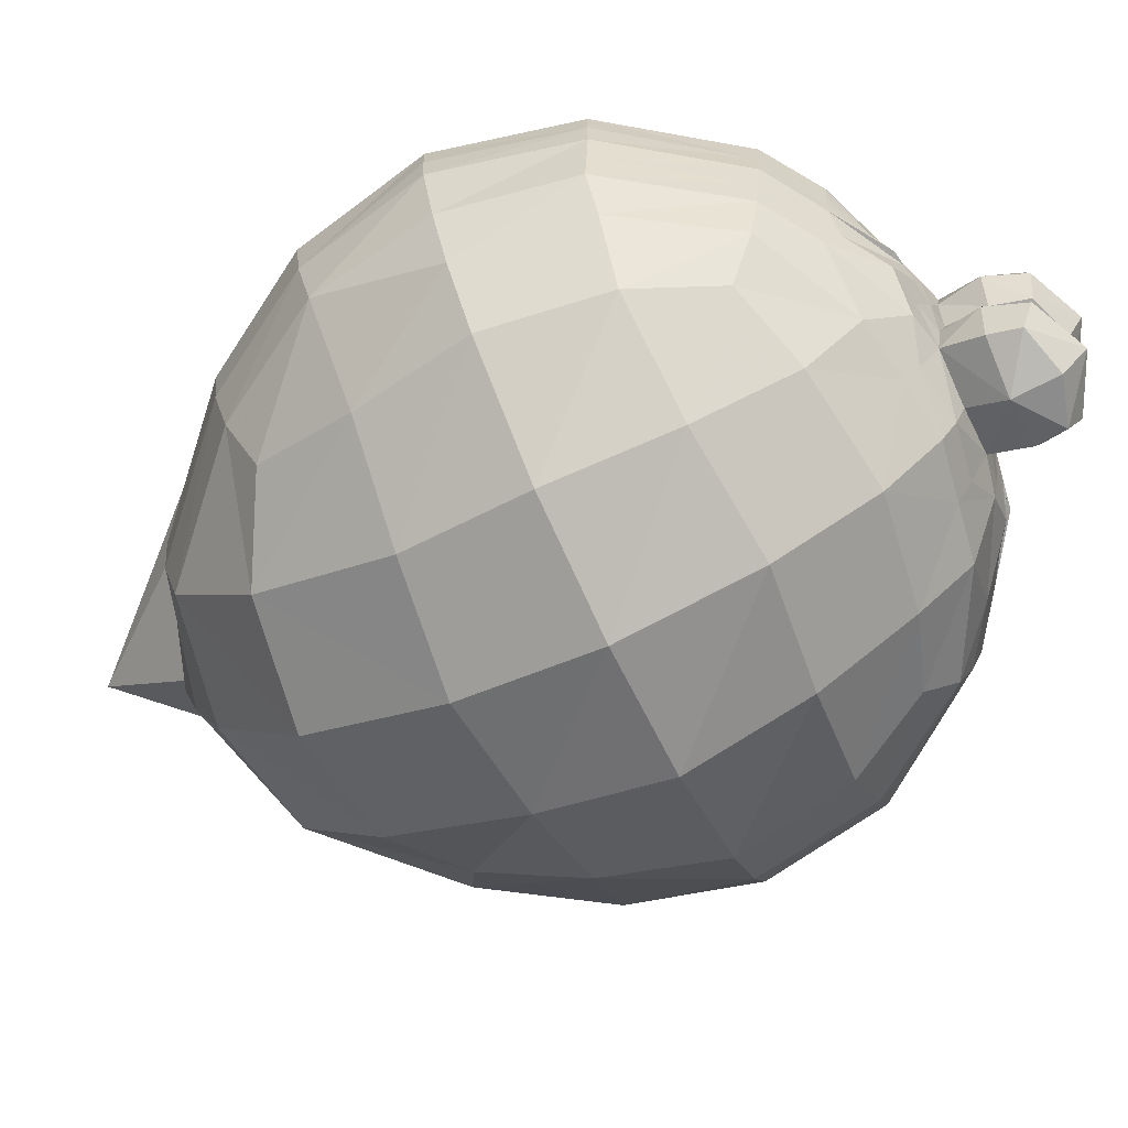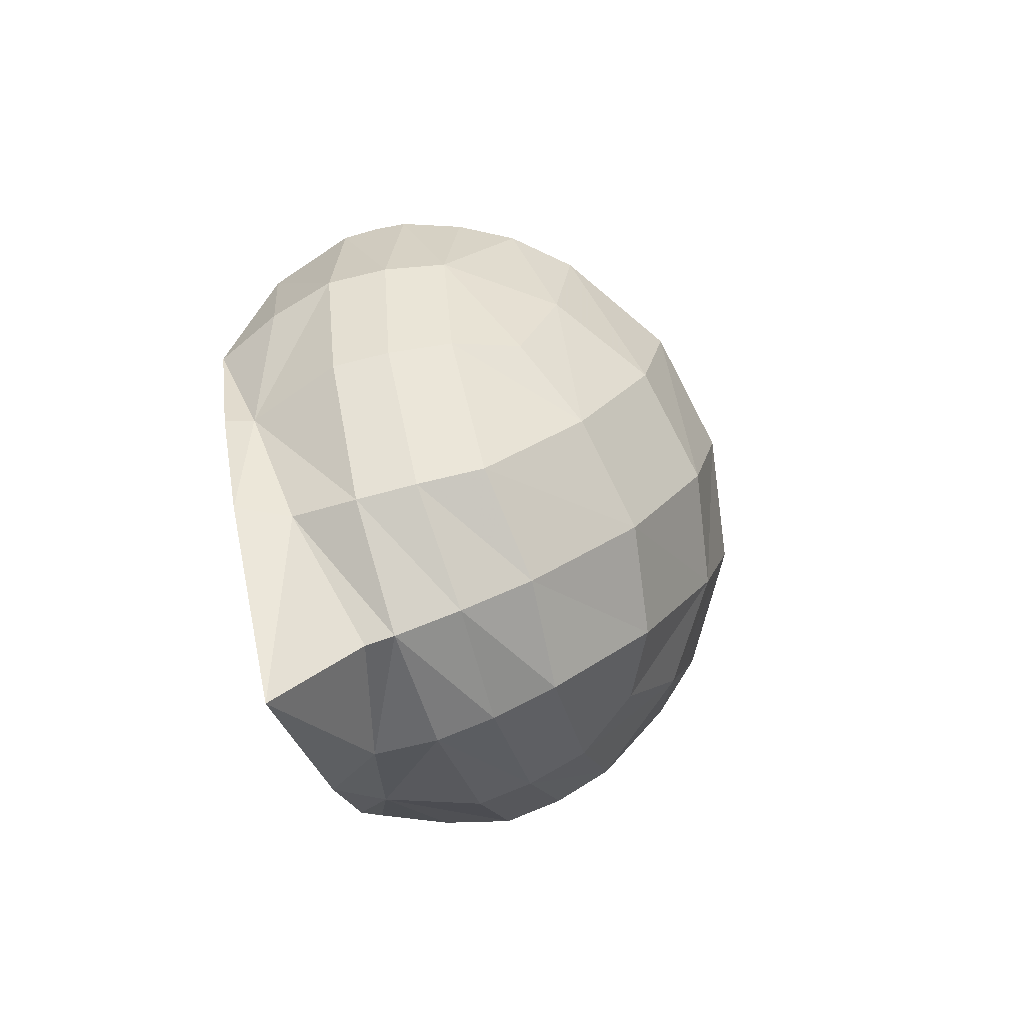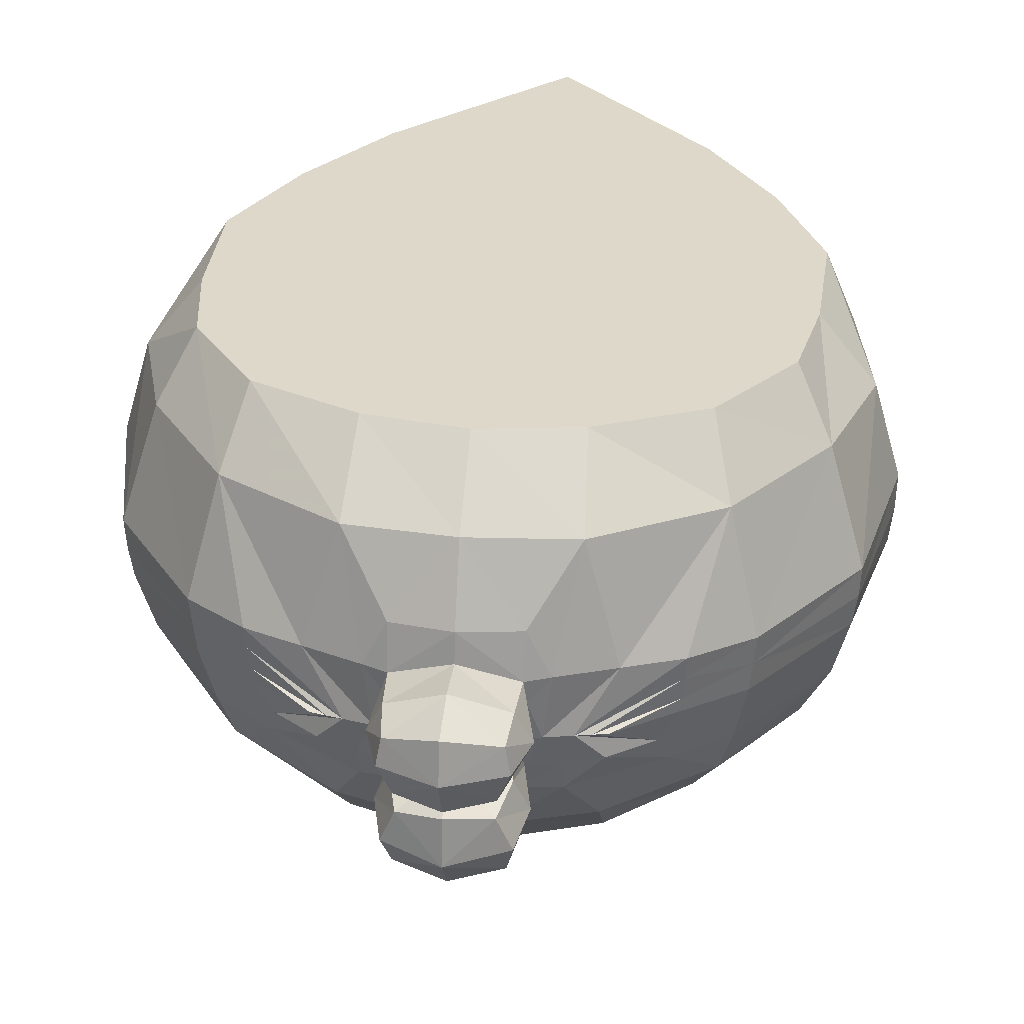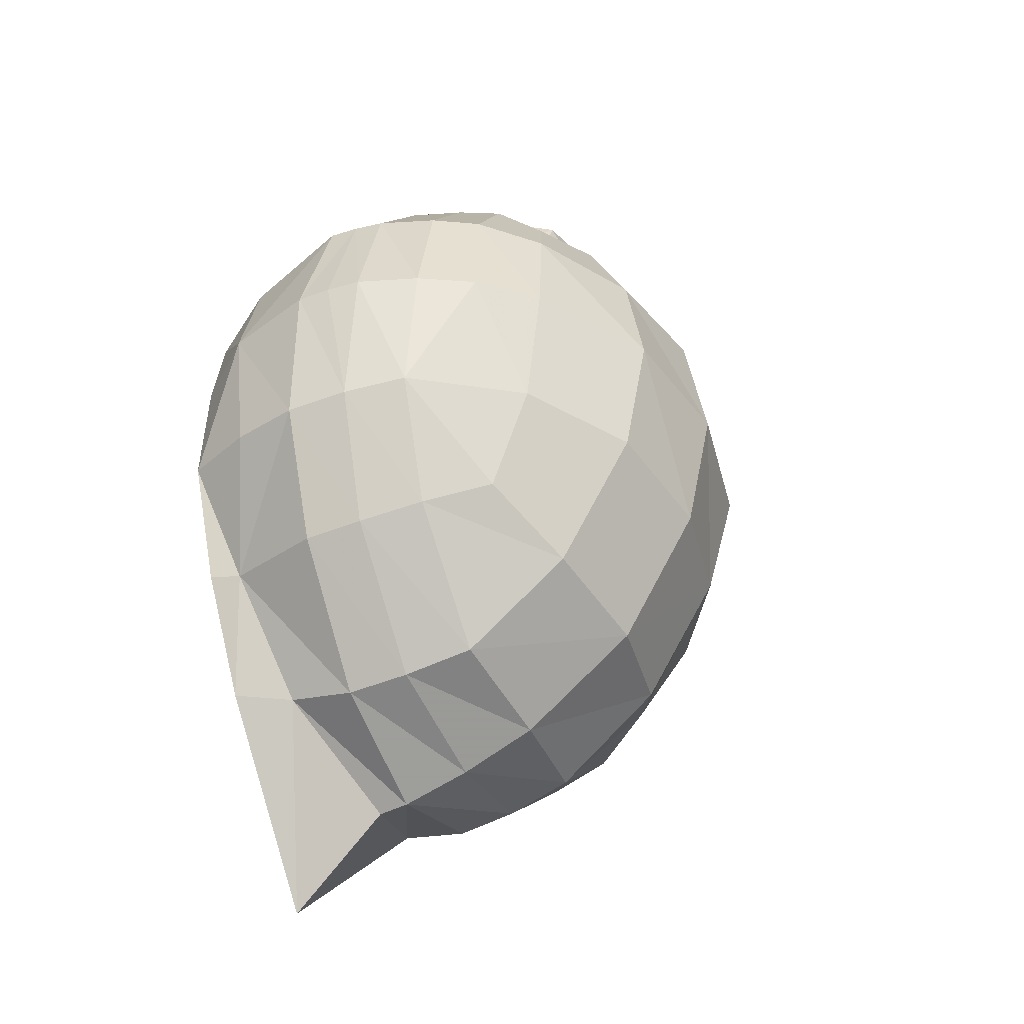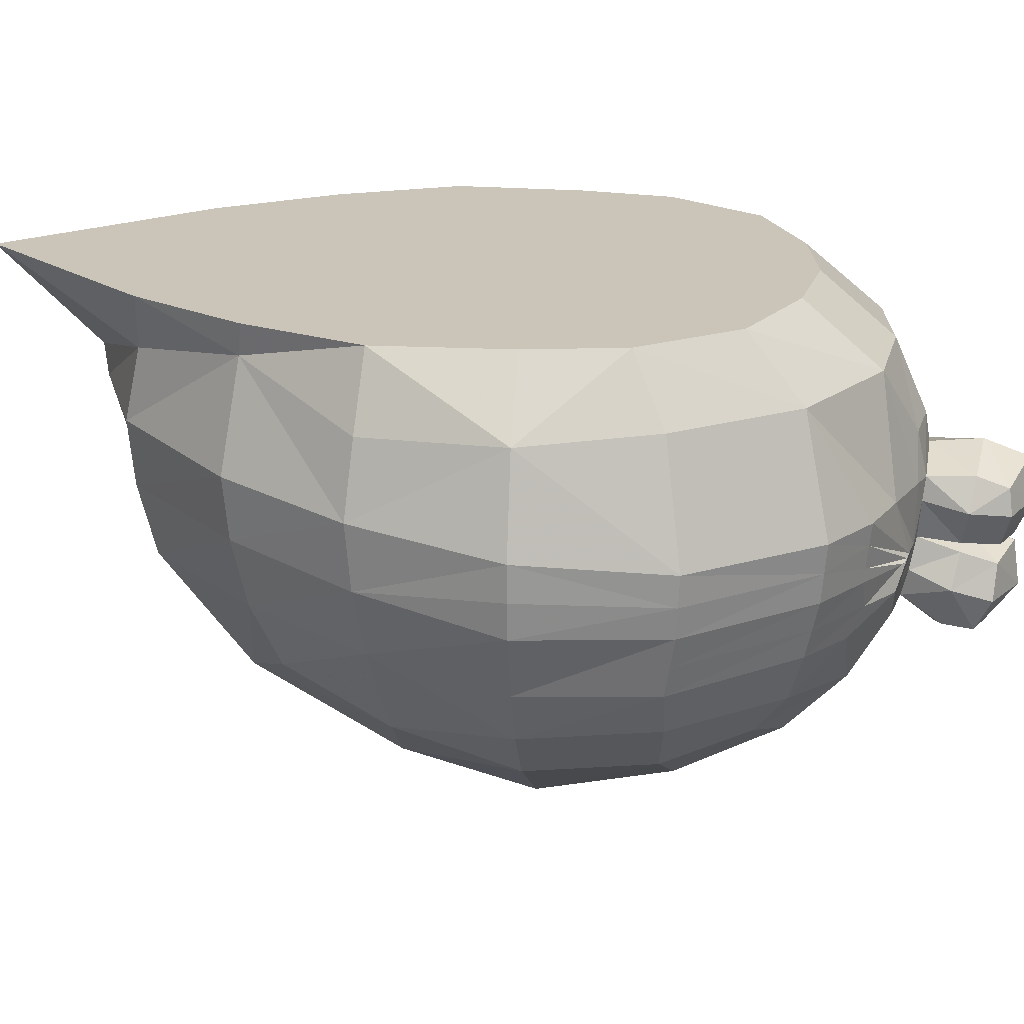
<metadata>
{"format":"obj","ext":"obj","renderer":"f3d","projection":"perspective","resolution":1024,"background":"white","views":[{"elev":-71.0,"azim":115.5,"up":"+Z"},{"elev":-76.8,"azim":107.3,"up":"+Y"},{"elev":31.0,"azim":-173.1,"up":"+Z"},{"elev":-44.9,"azim":114.7,"up":"+Y"},{"elev":20.6,"azim":96.9,"up":"+Z"}]}
</metadata>
<code>
o gokulin
v 1.576 0 -3.666
v 1.433 -0.7503 -3.505
v 0.785 -0.7947 -3.95
v 0.8479 0 -4.135
v 0.007765 0 -4.285
v 0.007395 -0.8738 -4.097
v -1.922 -0.7947 -2.856
v -1.421 -0.7503 -3.51
v -1.563 0 -3.672
v -0.833 0 -4.138
v 1.932 -0.7947 -2.848
v -0.7708 -0.7947 -3.953
v -2.073 0 -1.613
v -1.394 -1.546 -1.387
v -1.445 -1.52 -1.192
v -1.445 -1.52 -1.192
v 2.078 0 -1.604
v 1.449 -1.52 -1.187
v 1.449 -1.52 -1.187
v 1.398 -1.546 -1.381
v 0.003214 -2.662 -1.967
v 0.8418 -2.337 -1.966
v 0.8391 -2.245 -1.532
v 1.001 -2.21 -1.188
v 1.001 -2.21 -1.188
v -1.59 -1.623 -2.01
v -0.8353 -2.337 -1.969
v -0.9979 -2.21 -1.192
v -0.9979 -2.21 -1.192
v -0.8344 -2.245 -1.535
v 1.596 -1.623 -2.004
v 1.946 -0.8343 -1.625
v -1.941 -0.8343 -1.632
v -2.048 -0.8738 -2.071
v -1.76 -0.7958 -1.193
v -1.734 0 -1.193
v 1.763 -0.7958 -1.186
v 2.055 -0.8738 -2.063
v 1.737 0 -1.186
v 0.002331 -0.1896 -1.518
v 0.006395 -1.771 -3.588
v 0.7703 -1.668 -3.456
v 1.324 -1.378 -3.205
v -1.234 -1.378 -3.21
v -1.487 -1.52 -2.791
v 1.497 -1.52 -2.785
v 0.7675 -2.21 -2.791
v -0.7431 -1.668 -3.46
v -0.7578 -2.21 -2.794
v 0.004986 -2.337 -2.87
v -1.633 0.5763 -1.193
v -1.839 0.7722 -1.582
v 1.636 0.5763 -1.186
v -1.219 1.144 -1.192
v 1.222 1.144 -1.187
v 1.843 0.7722 -1.575
v 0.003212 -0.5218 -1.966
v -1.412 1.52 -2.974
v -1.336 1.441 -3.253
v -0.354 1.824 -3.419
v -0.3332 1.928 -3.261
v -1.074 1.744 -2.995
v -0.7142 1.766 -3.374
v -0.5395 2.005 -3.048
v -2.048 0.8738 -2.278
v 0.006889 1.518 -3.839
v 0.7201 1.415 -3.718
v 0.005834 1.982 -3.302
v 0.00615 1.882 -3.463
v 1.205 1.256 -3.518
v -0.7068 1.415 -3.721
v -1.193 1.256 -3.522
v 0.005504 2.05 -3.134
v 0.00498 1.777 -2.867
v 0.004931 -0.5437 -2.842
v 0.005463 0.9089 -3.113
v 0.5502 2.005 -3.046
v 0.7261 1.766 -3.371
v 0.3661 1.824 -3.417
v 0.3447 1.928 -3.259
v 1.084 1.744 -2.991
v 1.347 1.441 -3.248
v 1.422 1.52 -2.968
v 0.000507 2.71 -2.773
v 0.000541 2.748 -3.048
v 0.3003 2.488 -3.229
v 0.001496 2.572 -3.277
v 0.3452 2.583 -3.033
v -0.2975 2.488 -3.23
v -0.3442 2.583 -3.035
v -0.4383 2.11 -2.659
v 2.055 0.8738 -2.27
v 0.001687 -3.302 -1.19
v 0.001687 -3.302 -1.19
v 0.001687 -2.21 -1.19
v 0.001687 -1.52 -1.19
v 0.001687 0.5763 -1.19
v 0.001687 1.102 -1.19
v 0.001687 -0.7947 -1.19
v -0.3205 2.385 -2.745
v 0.3223 2.385 -2.744
v 0.004581 2.142 -2.664
v 1.49 1.594 -2.619
v 2.022 0.8561 -2.64
v 0.4475 2.11 -2.657
v -1.481 1.594 -2.625
v -2.013 0.8561 -2.648
v 0.703 2.069 -2.646
v 0.7932 2.054 -2.643
v -0.6037 2.084 -2.653
v 0.6128 2.084 -2.65
v -0.6939 2.069 -2.649
v -0.7841 2.054 -2.646
v -0.3457 2.164 -2.282
v 0.003644 2.186 -2.187
v 0.3533 2.164 -2.281
v -0.4304 2.415 -2.473
v -0.3206 2.384 -2.688
v -1.51 1.623 -2.277
v 0.3222 2.384 -2.687
v 0.4288 2.415 -2.472
v 0.000268 2.387 -2.73
v 0.004581 2.138 -2.664
v 0.000426 2.705 -2.732
v 0.267 2.61 -2.707
v -0.3119 2.64 -2.35
v 2.7e-05 2.761 -2.255
v -0.000535 2.814 -2.5
v 0.3117 2.64 -2.348
v -0.2649 2.61 -2.708
v 0.3404 2.66 -2.508
v -0.341 2.66 -2.51
v -0.6037 2.084 -2.653
v 1.517 1.623 -2.271
v -0.4383 2.11 -2.659
v 0.6128 2.084 -2.65
v 0.4475 2.11 -2.657
v 0.003855 1.805 -2.294
v 0.003479 0.6112 -2.102
v -0.7841 2.054 -2.646
v -0.6939 2.069 -2.649
v 0.7932 2.054 -2.642
v 0.703 2.069 -2.646
v -2.238 0 -2.185
v -1.76 0.7903 -3.296
v -1.922 0.7947 -3.018
v -1.967 0.8254 -2.833
v -1.872 0 -3.334
v -2.066 0 -2.995
v -2.208 0 -2.616
v -2.038 0.865 -2.463
v -1.447 1.557 -2.799
v 0.7851 0.7947 -4.003
v 0.0075 0.8738 -4.151
v 1.459 0.7476 -3.635
v -1.446 0.7476 -3.641
v -0.7707 0.7947 -4.006
v -0.2574 2.602 -2.83
v 0.001558 2.276 -3.308
v 0.3343 2.297 -3.188
v 0.4116 2.339 -2.95
v 0.000167 2.398 -2.679
v -0.4062 2.339 -2.952
v -0.3231 2.297 -3.189
v 0.2601 2.602 -2.829
v -0.3031 2.132 -2.664
v -0.3447 2.095 -2.857
v -0.3126 2.057 -3.025
v 2.245 0 -2.176
v 1.884 0 -3.327
v 2.076 0 -2.987
v 2.217 0 -2.608
v 0.8174 -2.305 -2.358
v 1.571 -1.594 -2.375
v -0.8095 -2.305 -2.361
v 0.004061 -2.534 -2.399
v -1.563 -1.594 -2.381
v 1.932 0.7947 -3.011
v 1.977 0.8254 -2.826
v 1.772 0.7903 -3.289
v 1.456 1.557 -2.794
v 0.001687 0 -1.19
v 0.3232 2.057 -3.023
v 0.3546 2.095 -2.855
v 0.5437 2.047 -2.855
v 0.3122 2.132 -2.663
v 1.142 1.824 -2.631
v 0.7696 2.011 -2.828
v -1.133 1.824 -2.635
v -0.5338 2.047 -2.857
v -0.7598 2.011 -2.831
v -1.017 1.841 -2.819
v 1.027 1.841 -2.815
v -0.6226 1.889 -1.58
v 0.002428 1.963 -1.567
v 0.6275 1.889 -1.577
v 1.341 1.477 -1.576
v -1.336 1.477 -1.581
v -0.59 1.428 -1.191
v 0.001687 1.52 -1.19
v 0.5934 1.428 -1.188
v -0.3339 2.449 -2.276
v 0.3339 2.449 -2.275
v -0.001077 2.494 -2.158
v 0.3714 2.148 -2.422
v 0.3122 2.132 -2.663
v -0.3031 2.132 -2.664
v -0.3632 2.148 -2.424
v -1.16 1.86 -2.276
v -0.8252 1.988 -2.275
v -1.495 1.609 -2.451
v -1.14 1.831 -2.548
v 1.504 1.609 -2.445
v 1.148 1.831 -2.544
v -1.15 1.846 -2.412
v 0.4979 2.116 -2.273
v 2.047 0.865 -2.455
v 0.8328 1.988 -2.272
v 1.168 1.86 -2.271
v 0.003299 2.158 -2.011
v -0.3514 2.106 -2.011
v 0.358 2.106 -2.01
v -0.4903 2.116 -2.275
v 2.025 -0.8459 -2.456
v -2.017 -0.8459 -2.464
v 1.158 1.846 -2.408
v 2.24 0 -2.392
v -2.232 0 -2.401
v 0.002832 -2.681 -1.773
f 3 1 2
f 4 1 3
f 6 4 3
f 6 5 4
f 12 5 6
f 12 10 5
f 8 10 12
f 8 9 10
f 42 6 3
f 42 41 6
f 47 41 42
f 47 50 41
f 173 50 47
f 173 176 50
f 22 176 173
f 22 21 176
f 36 52 13
f 36 51 52
f 182 51 36
f 182 97 51
f 39 97 182
f 39 53 97
f 17 53 39
f 17 56 53
f 2 42 3
f 2 43 42
f 11 43 2
f 11 46 43
f 224 46 11
f 224 174 46
f 38 174 224
f 38 31 174
f 59 146 58
f 59 145 146
f 72 145 59
f 72 156 145
f 71 156 72
f 71 157 156
f 66 157 71
f 66 154 157
f 67 154 66
f 67 153 154
f 70 153 67
f 70 155 153
f 82 155 70
f 82 180 155
f 83 180 82
f 83 178 180
f 8 45 7
f 8 44 45
f 12 44 8
f 12 48 44
f 153 5 154
f 153 4 5
f 155 4 153
f 155 1 4
f 180 1 155
f 170 1 180
f 68 60 61
f 68 69 60
f 80 69 68
f 80 79 69
f 157 9 156
f 157 10 9
f 154 10 157
f 154 5 10
f 174 47 46
f 174 173 47
f 31 173 174
f 31 22 173
f 41 12 6
f 41 48 12
f 50 48 41
f 50 49 48
f 176 49 50
f 176 175 49
f 21 175 176
f 21 27 175
f 49 44 48
f 49 45 44
f 175 45 49
f 175 177 45
f 27 177 175
f 27 26 177
f 46 47 42
f 43 46 42
f 19 95 25
f 19 96 95
f 37 96 19
f 37 99 96
f 39 99 37
f 39 182 99
f 16 99 35
f 16 96 99
f 28 96 16
f 28 95 96
f 36 35 99
f 182 36 99
f 156 9 148
f 145 156 148
f 177 7 45
f 177 225 7
f 26 225 177
f 26 34 225
f 95 93 25
f 95 28 93
f 187 108 109
f 187 193 108
f 181 193 187
f 181 83 193
f 178 83 181
f 181 179 178
f 103 179 181
f 103 104 179
f 171 179 104
f 171 178 179
f 170 178 171
f 170 180 178
f 187 103 181
f 81 193 83
f 81 188 193
f 77 188 81
f 77 185 188
f 183 185 77
f 183 184 185
f 161 184 183
f 161 101 184
f 165 101 161
f 165 162 101
f 84 162 165
f 84 158 162
f 85 158 84
f 85 90 158
f 89 90 85
f 89 163 90
f 164 163 89
f 164 168 163
f 159 168 164
f 159 73 168
f 183 73 159
f 183 68 73
f 80 68 183
f 183 77 80
f 165 85 84
f 165 88 85
f 161 88 165
f 161 86 88
f 160 86 161
f 160 159 86
f 183 159 160
f 160 161 183
f 68 168 73
f 68 61 168
f 64 168 61
f 64 190 168
f 191 190 64
f 191 91 190
f 110 91 191
f 191 192 110
f 62 192 191
f 62 58 192
f 152 192 58
f 152 189 192
f 106 189 152
f 152 147 106
f 146 147 152
f 146 149 147
f 148 149 146
f 148 7 149
f 8 7 148
f 148 9 8
f 152 58 146
f 64 62 191
f 146 145 148
f 86 85 88
f 86 87 85
f 159 87 86
f 159 89 87
f 164 89 159
f 85 87 89
f 163 158 90
f 163 100 158
f 167 100 163
f 167 166 100
f 91 166 167
f 167 190 91
f 168 190 167
f 167 163 168
f 100 162 158
f 100 166 162
f 102 162 166
f 102 186 162
f 101 162 186
f 186 184 101
f 105 184 186
f 105 185 184
f 188 185 105
f 105 111 188
f 193 188 111
f 111 108 193
f 147 107 106
f 147 149 107
f 150 107 149
f 150 151 107
f 228 151 150
f 228 144 151
f 225 144 228
f 225 34 144
f 13 144 34
f 13 65 144
f 52 65 13
f 144 65 151
f 7 150 149
f 7 225 150
f 228 150 225
f 192 112 110
f 192 189 112
f 113 112 189
f 37 17 39
f 37 32 17
f 20 32 37
f 20 38 32
f 31 38 20
f 20 22 31
f 23 22 20
f 23 21 22
f 229 21 23
f 229 30 21
f 94 30 229
f 94 29 30
f 14 30 29
f 14 27 30
f 26 27 14
f 14 34 26
f 33 34 14
f 33 13 34
f 35 13 33
f 35 36 13
f 30 27 21
f 14 35 33
f 14 15 35
f 29 15 14
f 23 94 229
f 23 24 94
f 20 24 23
f 20 18 24
f 37 18 20
f 38 17 32
f 38 169 17
f 224 169 38
f 224 227 169
f 172 227 224
f 172 217 227
f 104 217 172
f 172 171 104
f 11 171 172
f 11 170 171
f 2 170 11
f 2 1 170
f 172 224 11
f 217 169 227
f 217 92 169
f 17 169 92
f 92 56 17
f 63 72 59
f 63 71 72
f 60 71 63
f 60 66 71
f 69 66 60
f 69 79 66
f 67 66 79
f 79 78 67
f 70 67 78
f 78 82 70
f 200 194 199
f 200 195 194
f 201 195 200
f 201 196 195
f 55 196 201
f 55 197 196
f 53 197 55
f 53 56 197
f 97 54 51
f 97 98 54
f 53 98 97
f 53 55 98
f 198 199 194
f 198 54 199
f 52 54 198
f 52 51 54
f 201 98 55
f 201 200 98
f 199 98 200
f 199 54 98
f 52 119 65
f 52 198 119
f 209 119 198
f 209 215 119
f 133 215 209
f 133 141 215
f 212 215 141
f 212 211 215
f 189 211 212
f 189 106 211
f 107 211 106
f 107 151 211
f 65 211 151
f 65 119 211
f 215 211 119
f 140 212 141
f 140 113 212
f 189 212 113
f 209 210 133
f 209 198 210
f 194 210 198
f 194 223 210
f 221 223 194
f 221 114 223
f 220 114 221
f 220 115 114
f 116 115 220
f 116 203 115
f 121 203 116
f 121 129 203
f 131 129 121
f 131 128 129
f 125 128 131
f 125 124 128
f 122 124 125
f 122 130 124
f 118 130 122
f 118 117 130
f 208 117 118
f 208 114 117
f 223 114 208
f 208 135 223
f 207 135 208
f 208 118 207
f 122 207 118
f 122 123 207
f 206 123 122
f 122 120 206
f 125 120 122
f 125 121 120
f 131 121 125
f 130 128 124
f 130 132 128
f 117 132 130
f 117 126 132
f 202 126 117
f 202 204 126
f 115 204 202
f 115 203 204
f 129 204 203
f 129 127 204
f 128 127 129
f 128 126 127
f 132 126 128
f 204 127 126
f 114 202 117
f 114 115 202
f 135 210 223
f 135 133 210
f 195 221 194
f 195 220 221
f 222 220 195
f 222 116 220
f 216 116 222
f 216 205 116
f 137 205 216
f 137 206 205
f 120 205 206
f 120 121 205
f 116 205 121
f 196 222 195
f 196 216 222
f 218 216 196
f 218 137 216
f 136 137 218
f 218 219 136
f 197 219 218
f 197 134 219
f 56 134 197
f 56 92 134
f 213 134 92
f 213 226 134
f 214 226 213
f 214 143 226
f 142 143 214
f 214 109 142
f 187 109 214
f 214 213 187
f 103 187 213
f 213 104 103
f 217 104 213
f 213 92 217
f 218 196 197
f 226 219 134
f 226 136 219
f 143 136 226
f 206 137 138
f 139 137 136
f 139 138 137
f 133 138 139
f 133 135 138
f 207 138 135
f 207 123 138
f 206 138 123
f 91 74 166
f 91 76 74
f 110 76 91
f 110 75 76
f 112 75 110
f 112 113 75
f 57 75 113
f 57 109 75
f 142 109 57
f 57 143 142
f 136 143 57
f 57 40 136
f 133 40 57
f 133 139 40
f 136 40 139
f 108 75 109
f 108 111 75
f 76 75 111
f 111 105 76
f 74 76 105
f 105 186 74
f 102 74 186
f 102 166 74
f 140 57 113
f 140 141 57
f 133 57 141
f 78 79 80
f 77 78 80
f 60 63 64
f 61 60 64
f 81 78 77
f 81 82 78
f 83 82 81
f 62 59 58
f 62 63 59
f 64 63 62

</code>
